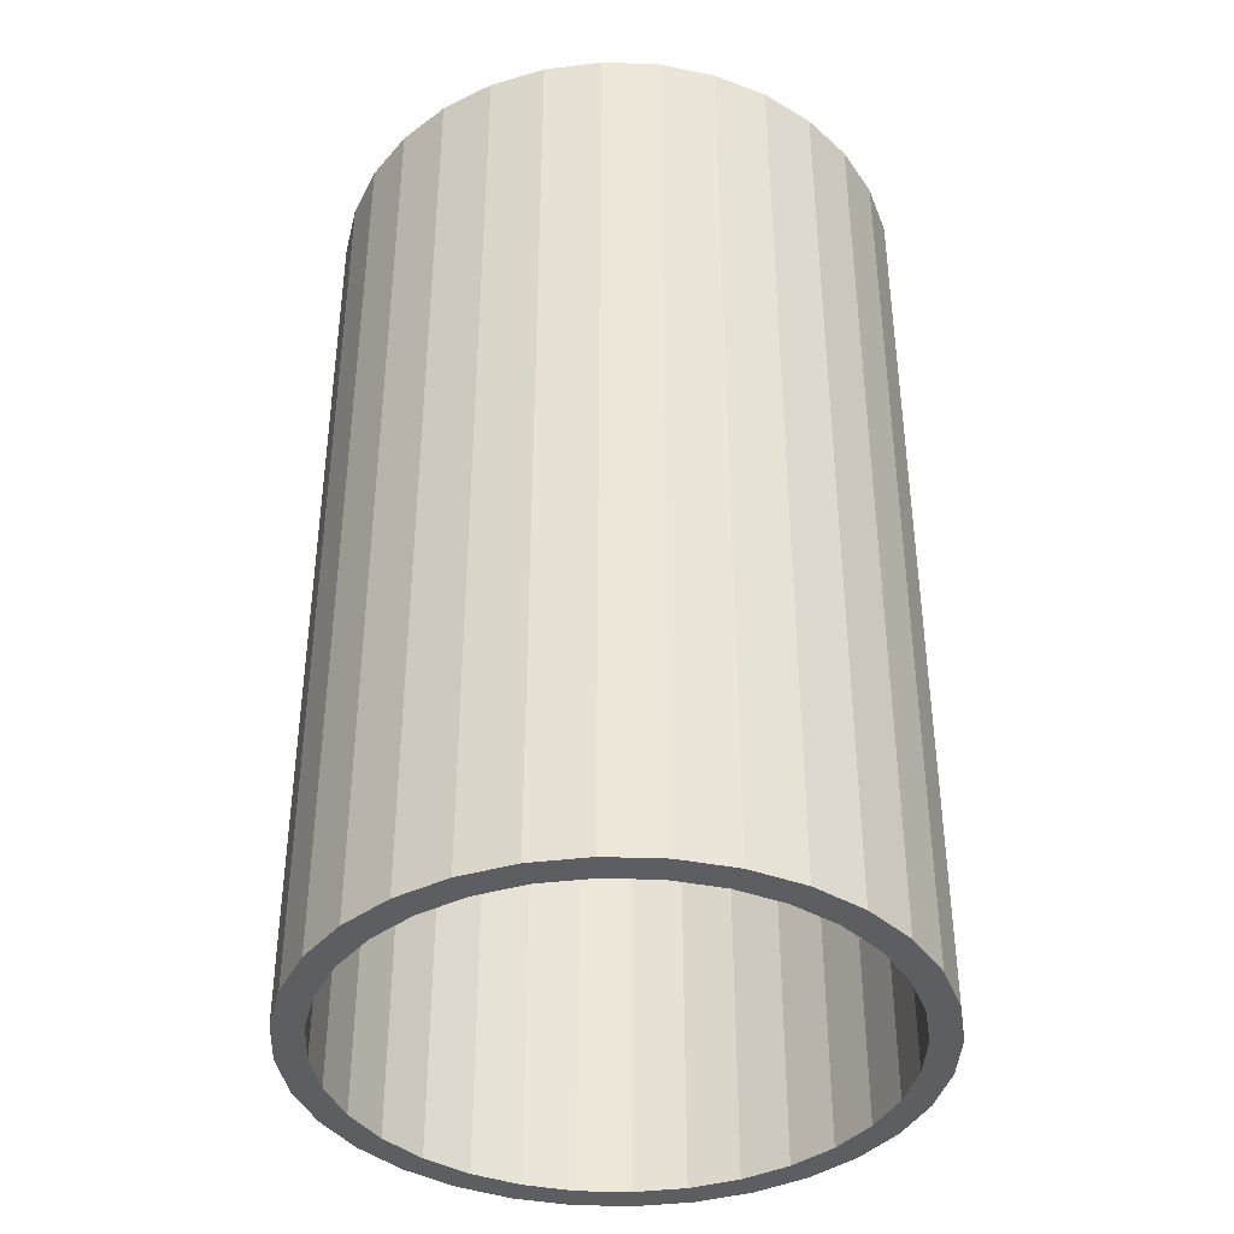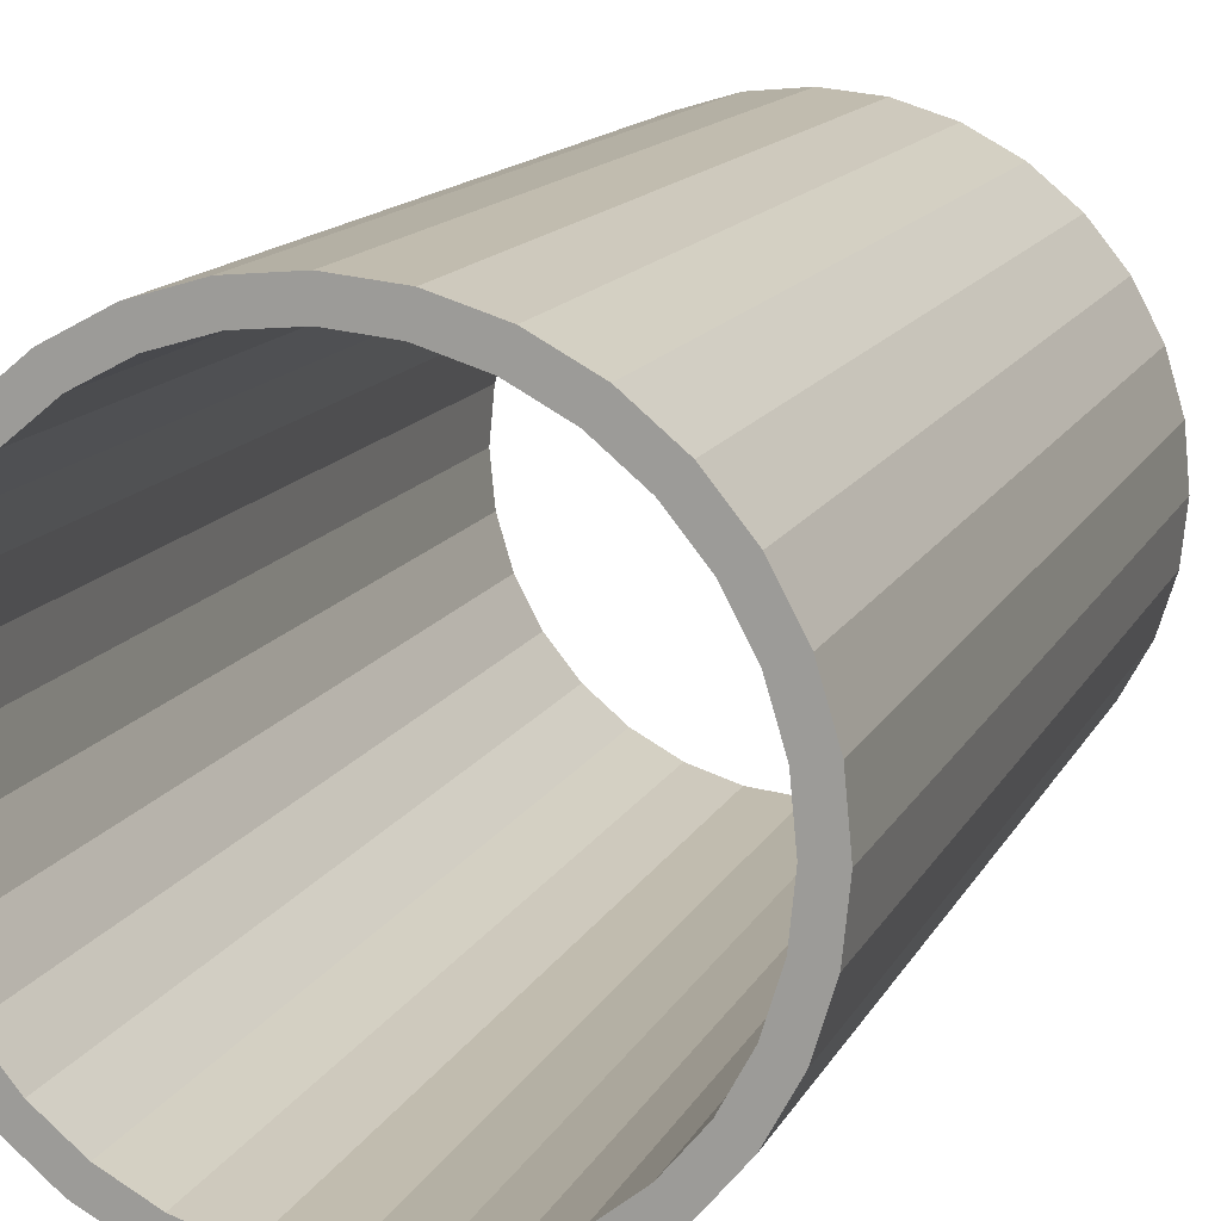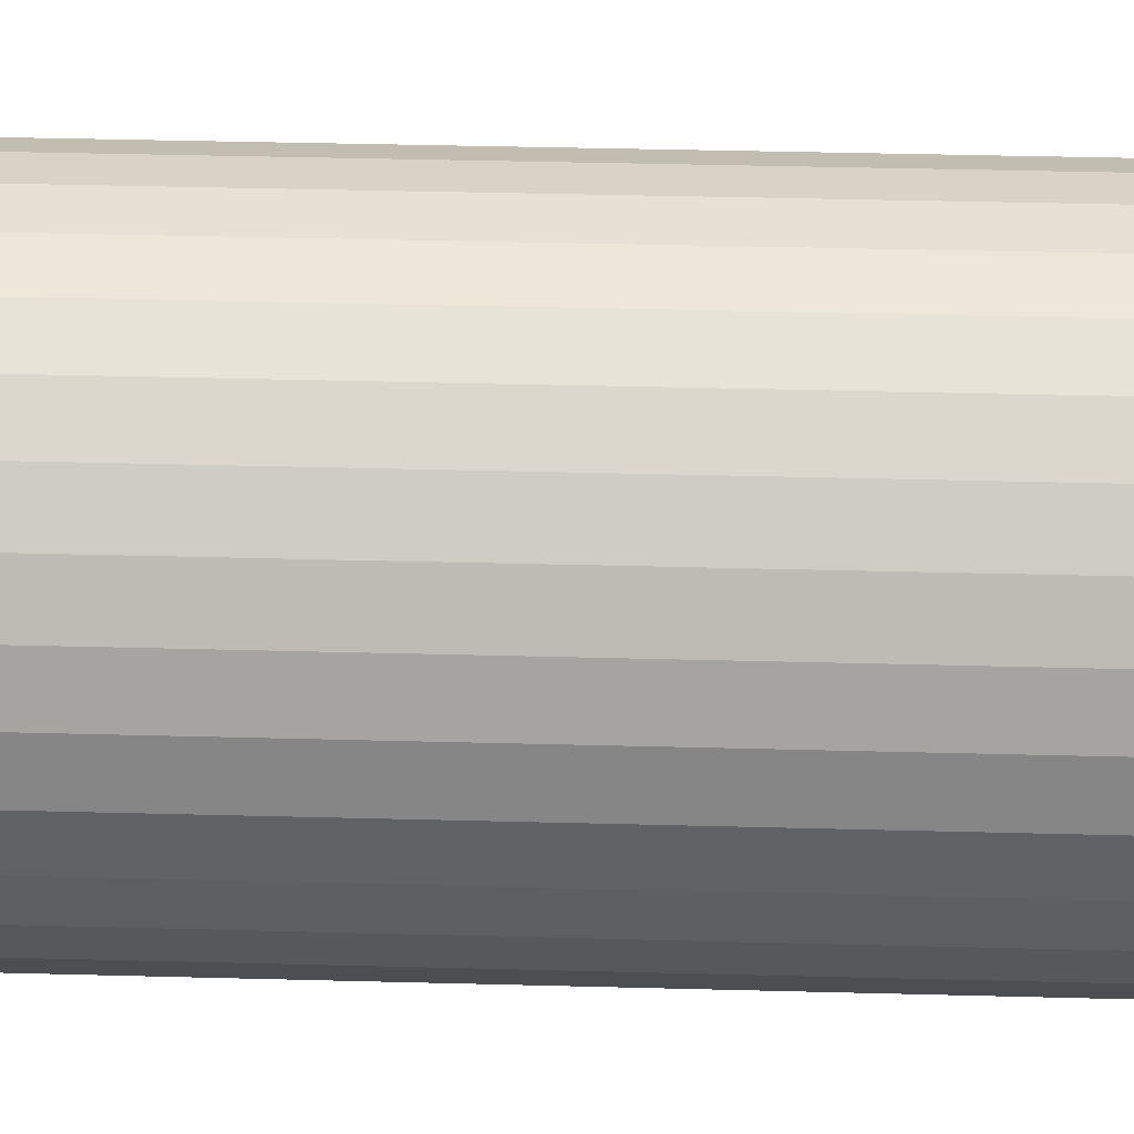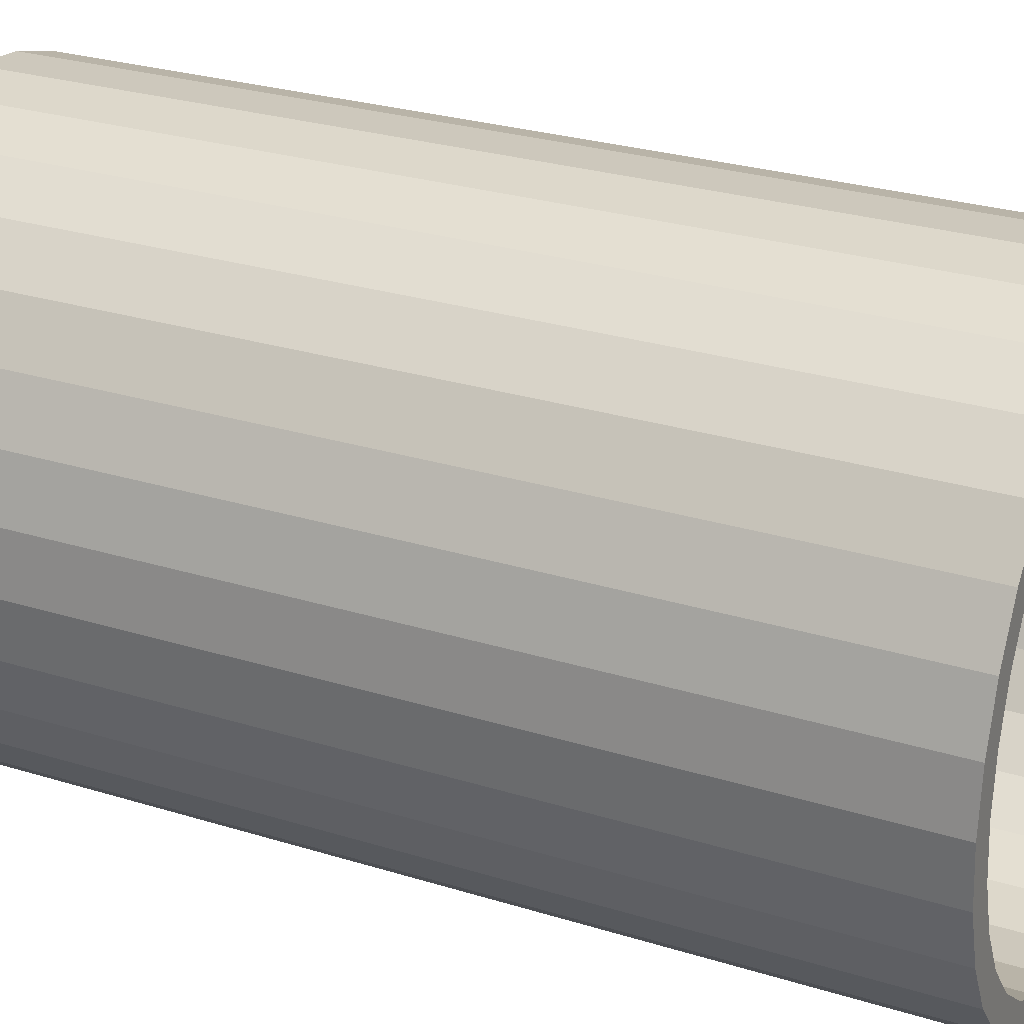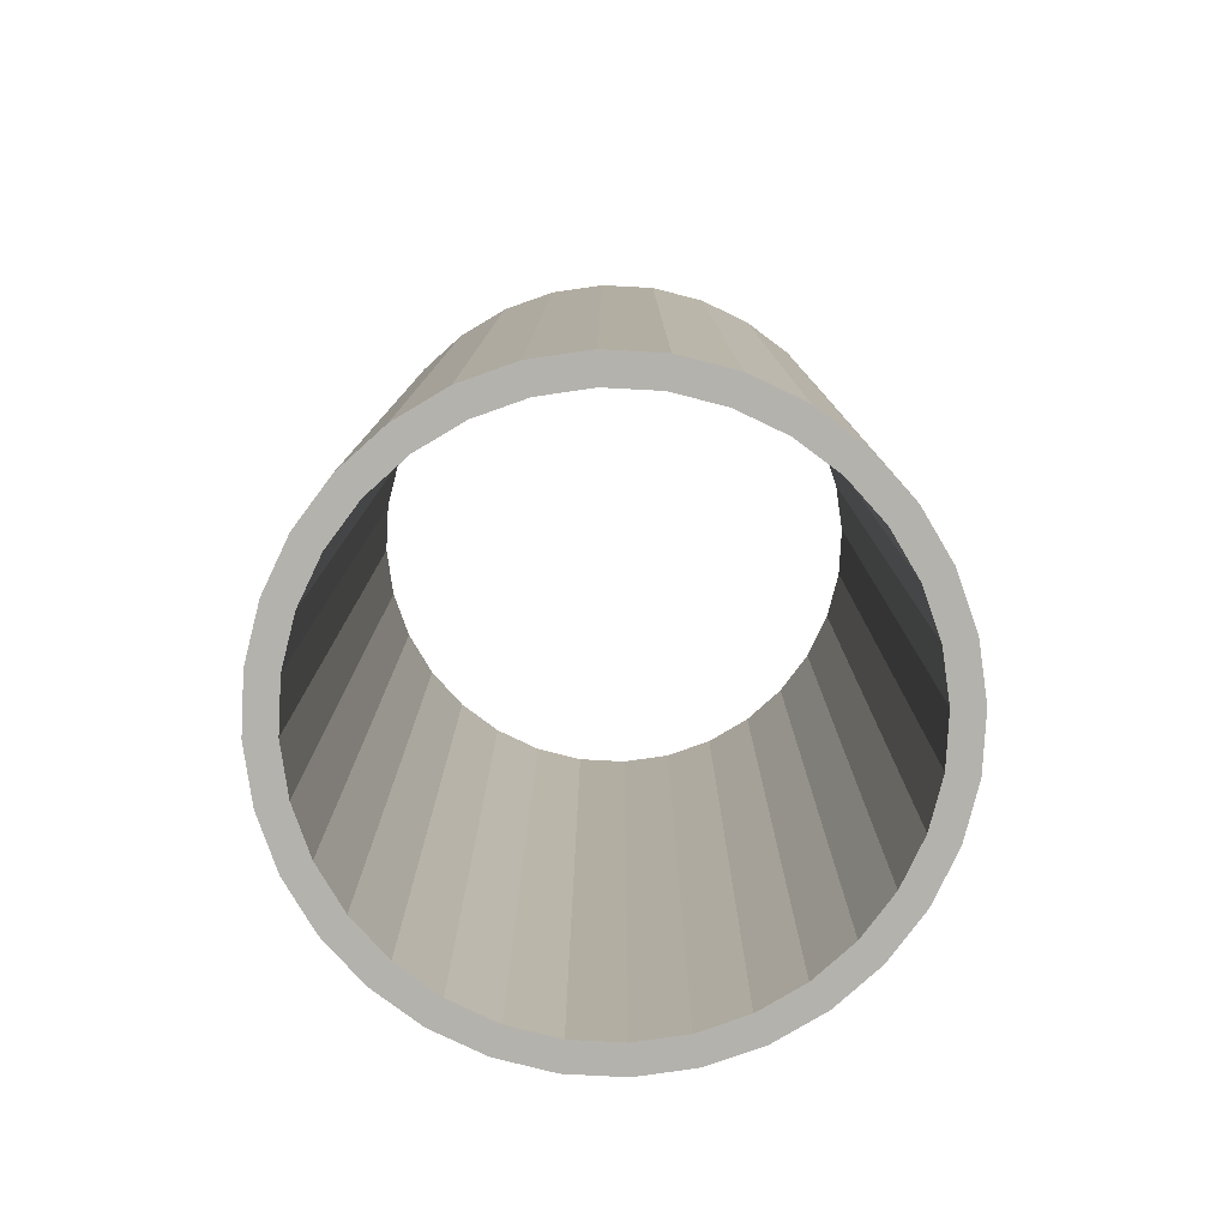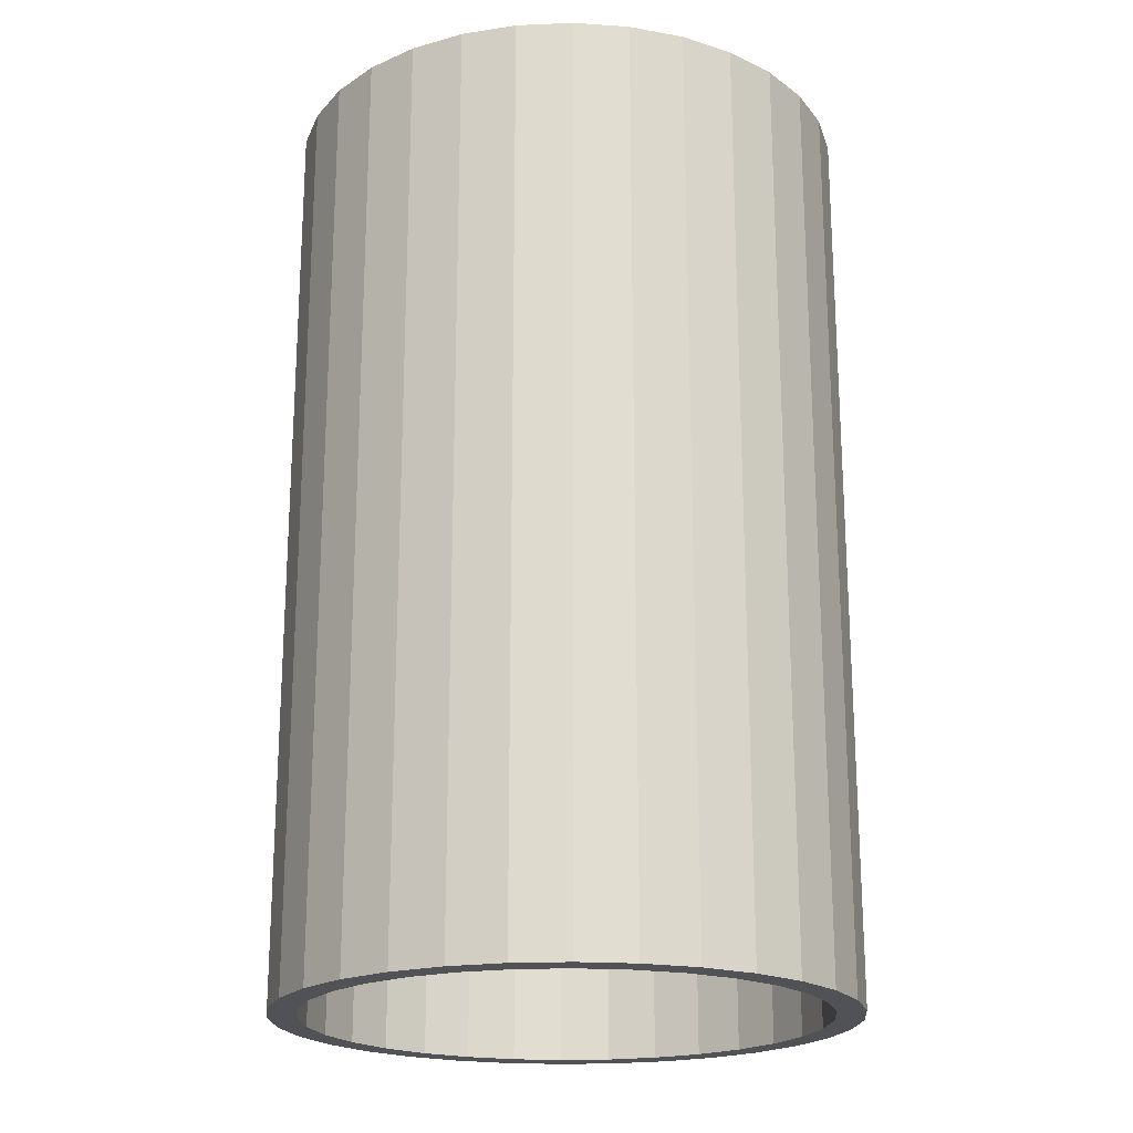
<metadata>
{"format":"obj","ext":"obj","renderer":"f3d","projection":"perspective","resolution":1024,"background":"white","views":[{"elev":-39.3,"azim":25.6,"up":"+Y"},{"elev":14.0,"azim":18.9,"up":"+Z"},{"elev":44.7,"azim":-88.3,"up":"+Z"},{"elev":26.9,"azim":115.9,"up":"+Z"},{"elev":-79.6,"azim":-177.4,"up":"+Y"},{"elev":-20.6,"azim":122.5,"up":"+Y"}]}
</metadata>
<code>
o LevelSize_Cylinder
v 0 -9.687 -5.987
v 0 9.687 -5.987
v 1.168 -9.687 -5.872
v 1.168 9.687 -5.872
v 2.291 -9.687 -5.531
v 2.291 9.687 -5.531
v 3.326 -9.687 -4.978
v 3.326 9.687 -4.978
v 4.233 -9.687 -4.233
v 4.233 9.687 -4.233
v 4.978 -9.687 -3.326
v 4.978 9.687 -3.326
v 5.531 -9.687 -2.291
v 5.531 9.687 -2.291
v 5.872 -9.687 -1.168
v 5.872 9.687 -1.168
v 5.987 -9.687 -0
v 5.987 9.687 -0
v 5.872 -9.687 1.168
v 5.872 9.687 1.168
v 5.531 -9.687 2.291
v 5.531 9.687 2.291
v 4.978 -9.687 3.326
v 4.978 9.687 3.326
v 4.233 -9.687 4.233
v 4.233 9.687 4.233
v 3.326 -9.687 4.978
v 3.326 9.687 4.978
v 2.291 -9.687 5.531
v 2.291 9.687 5.531
v 1.168 -9.687 5.872
v 1.168 9.687 5.872
v -2e-06 -9.687 5.987
v -2e-06 9.687 5.987
v -1.168 -9.687 5.872
v -1.168 9.687 5.872
v -2.291 -9.687 5.531
v -2.291 9.687 5.531
v -3.326 -9.687 4.978
v -3.326 9.687 4.978
v -4.233 -9.687 4.233
v -4.233 9.687 4.233
v -4.978 -9.687 3.326
v -4.978 9.687 3.326
v -5.531 -9.687 2.291
v -5.531 9.687 2.291
v -5.872 -9.687 1.168
v -5.872 9.687 1.168
v -5.987 -9.687 -6e-06
v -5.987 9.687 -6e-06
v -5.872 -9.687 -1.168
v -5.872 9.687 -1.168
v -5.531 -9.687 -2.291
v -5.531 9.687 -2.291
v -4.978 -9.687 -3.326
v -4.978 9.687 -3.326
v -4.233 -9.687 -4.233
v -4.233 9.687 -4.233
v -3.326 -9.687 -4.978
v -3.326 9.687 -4.978
v -2.291 -9.687 -5.531
v -2.291 9.687 -5.531
v -1.168 -9.687 -5.872
v -1.168 9.687 -5.872
v 0 9.687 -5.388
v 1.051 9.687 -5.285
v 2.062 9.687 -4.978
v 2.994 9.687 -4.48
v 3.81 9.687 -3.81
v 4.48 9.687 -2.994
v 4.978 9.687 -2.062
v 5.285 9.687 -1.051
v 5.388 9.687 -1e-06
v 5.285 9.687 1.051
v 4.978 9.687 2.062
v 4.48 9.687 2.994
v 3.81 9.687 3.81
v 2.994 9.687 4.48
v 2.062 9.687 4.978
v 1.051 9.687 5.285
v -2e-06 9.687 5.388
v -1.051 9.687 5.285
v -2.062 9.687 4.978
v -2.994 9.687 4.48
v -3.81 9.687 3.81
v -4.48 9.687 2.994
v -4.978 9.687 2.062
v -5.285 9.687 1.051
v -5.388 9.687 -5e-06
v -5.285 9.687 -1.051
v -4.978 9.687 -2.062
v -4.48 9.687 -2.994
v -3.81 9.687 -3.81
v -2.994 9.687 -4.48
v -2.062 9.687 -4.978
v -1.051 9.687 -5.285
v 0 -9.687 -5.388
v 1.051 -9.687 -5.285
v 2.062 -9.687 -4.978
v 2.994 -9.687 -4.48
v 3.81 -9.687 -3.81
v 4.48 -9.687 -2.994
v 4.978 -9.687 -2.062
v 5.285 -9.687 -1.051
v 5.388 -9.687 -1e-06
v 5.285 -9.687 1.051
v 4.978 -9.687 2.062
v 4.48 -9.687 2.994
v 3.81 -9.687 3.81
v 2.994 -9.687 4.48
v 2.062 -9.687 4.978
v 1.051 -9.687 5.285
v -2e-06 -9.687 5.388
v -1.051 -9.687 5.285
v -2.062 -9.687 4.978
v -2.994 -9.687 4.48
v -3.81 -9.687 3.81
v -4.48 -9.687 2.994
v -4.978 -9.687 2.062
v -5.285 -9.687 1.051
v -5.388 -9.687 -5e-06
v -5.285 -9.687 -1.051
v -4.978 -9.687 -2.062
v -4.48 -9.687 -2.994
v -3.81 -9.687 -3.81
v -2.994 -9.687 -4.48
v -2.062 -9.687 -4.978
v -1.051 -9.687 -5.285
f 1 2 3
f 3 4 5
f 5 6 7
f 7 8 9
f 9 10 11
f 11 12 13
f 13 14 15
f 15 16 17
f 17 18 19
f 19 20 21
f 21 22 23
f 23 24 25
f 25 26 27
f 27 28 29
f 29 30 31
f 31 32 33
f 33 34 35
f 35 36 37
f 37 38 39
f 39 40 41
f 41 42 43
f 43 44 45
f 45 46 47
f 47 48 49
f 49 50 51
f 51 52 53
f 53 54 55
f 55 56 57
f 57 58 59
f 59 60 61
f 54 52 91
f 63 64 1
f 61 62 63
f 7 9 100
f 30 28 79
f 6 4 67
f 44 42 86
f 20 18 74
f 58 56 93
f 34 32 81
f 10 8 69
f 48 46 88
f 4 2 66
f 24 22 76
f 62 60 95
f 38 36 83
f 14 12 71
f 52 50 90
f 28 26 78
f 2 64 65
f 42 40 85
f 18 16 73
f 56 54 92
f 32 30 80
f 8 6 68
f 46 44 87
f 22 20 75
f 60 58 94
f 36 34 82
f 12 10 70
f 50 48 89
f 26 24 77
f 64 62 96
f 40 38 84
f 16 14 72
f 125 126 93
f 45 47 119
f 1 3 97
f 21 23 107
f 59 61 126
f 35 37 114
f 11 13 102
f 49 51 121
f 25 27 109
f 63 1 128
f 39 41 116
f 15 17 104
f 53 55 123
f 29 31 111
f 5 7 99
f 43 45 118
f 19 21 106
f 57 59 125
f 33 35 113
f 9 11 101
f 47 49 120
f 23 25 108
f 61 63 128
f 37 39 115
f 13 15 103
f 51 53 122
f 27 29 110
f 3 5 98
f 41 43 117
f 17 19 105
f 55 57 124
f 31 33 112
f 120 121 88
f 115 116 83
f 110 111 78
f 105 106 73
f 100 101 68
f 127 128 95
f 121 122 89
f 116 117 84
f 111 112 79
f 106 107 74
f 101 102 69
f 99 100 67
f 122 123 90
f 117 118 85
f 112 113 80
f 107 108 75
f 102 103 70
f 97 98 65
f 123 124 91
f 118 119 86
f 113 114 81
f 108 109 76
f 126 127 94
f 98 99 66
f 124 125 92
f 119 120 87
f 114 115 82
f 109 110 77
f 104 105 72
f 103 104 71
f 128 97 96
f 2 4 3
f 4 6 5
f 6 8 7
f 8 10 9
f 10 12 11
f 12 14 13
f 14 16 15
f 16 18 17
f 18 20 19
f 20 22 21
f 22 24 23
f 24 26 25
f 26 28 27
f 28 30 29
f 30 32 31
f 32 34 33
f 34 36 35
f 36 38 37
f 38 40 39
f 40 42 41
f 42 44 43
f 44 46 45
f 46 48 47
f 48 50 49
f 50 52 51
f 52 54 53
f 54 56 55
f 56 58 57
f 58 60 59
f 60 62 61
f 52 90 91
f 64 2 1
f 62 64 63
f 9 101 100
f 28 78 79
f 4 66 67
f 42 85 86
f 18 73 74
f 56 92 93
f 32 80 81
f 8 68 69
f 46 87 88
f 2 65 66
f 22 75 76
f 60 94 95
f 36 82 83
f 12 70 71
f 50 89 90
f 26 77 78
f 64 96 65
f 40 84 85
f 16 72 73
f 54 91 92
f 30 79 80
f 6 67 68
f 44 86 87
f 20 74 75
f 58 93 94
f 34 81 82
f 10 69 70
f 48 88 89
f 24 76 77
f 62 95 96
f 38 83 84
f 14 71 72
f 126 94 93
f 47 120 119
f 3 98 97
f 23 108 107
f 61 127 126
f 37 115 114
f 13 103 102
f 51 122 121
f 27 110 109
f 1 97 128
f 41 117 116
f 17 105 104
f 55 124 123
f 31 112 111
f 7 100 99
f 45 119 118
f 21 107 106
f 59 126 125
f 35 114 113
f 11 102 101
f 49 121 120
f 25 109 108
f 127 61 128
f 39 116 115
f 15 104 103
f 53 123 122
f 29 111 110
f 5 99 98
f 43 118 117
f 19 106 105
f 57 125 124
f 33 113 112
f 121 89 88
f 116 84 83
f 111 79 78
f 106 74 73
f 101 69 68
f 128 96 95
f 122 90 89
f 117 85 84
f 112 80 79
f 107 75 74
f 102 70 69
f 100 68 67
f 123 91 90
f 118 86 85
f 113 81 80
f 108 76 75
f 103 71 70
f 98 66 65
f 124 92 91
f 119 87 86
f 114 82 81
f 109 77 76
f 127 95 94
f 99 67 66
f 125 93 92
f 120 88 87
f 115 83 82
f 110 78 77
f 105 73 72
f 104 72 71
f 97 65 96

</code>
